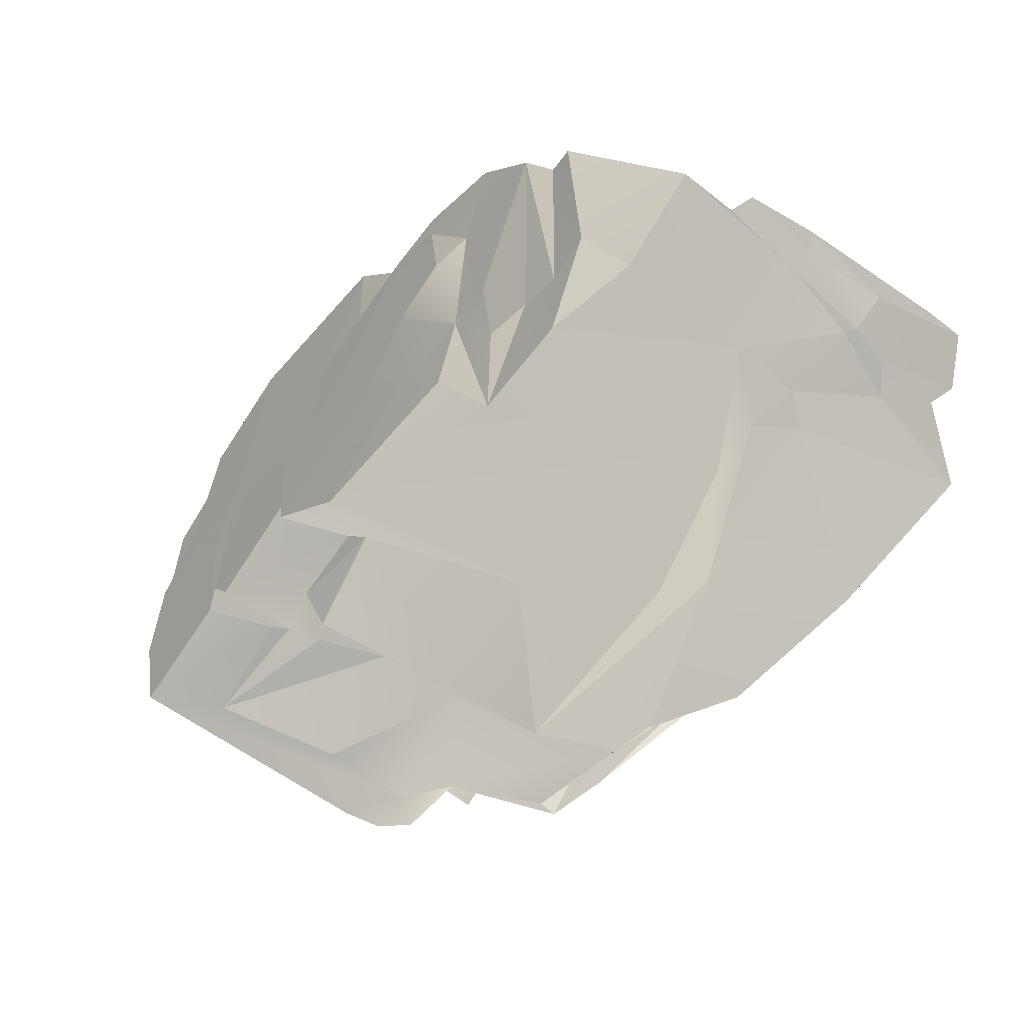
<metadata>
{"format":"obj","ext":"obj","renderer":"f3d","projection":"perspective","resolution":1024,"background":"white","views":[{"elev":-50.4,"azim":-124.9,"up":"+Y"}]}
</metadata>
<code>
g
v  171.2 32.11 -155.4
v  110.3 10.23 -159.8
v  141 13.6 -155.4
v  -81.88 -87.48 -167.5
v  7.865 -73.05 -172.2
v  -124.2 -55.01 -169.7
v  -37.88 99.69 -144.7
v  -52.26 91.54 -161.1
v  67.97 105.9 -164.6
v  -81.88 -87.48 -167.5
v  5.341 -116.2 -171.2
v  7.865 -73.05 -172.2
v  -159 -37.11 -167.3
v  -144.2 21.71 -163.4
v  -161.2 8.542 -148
v  117 -72.56 -159.9
v  123.2 -74.82 -112.3
v  148.5 -58.47 -148.2
v  7.447 -98.75 -122.1
v  7.975 -92.52 -167.5
v  5.341 -116.2 -171.2
v  -89.93 67.01 -143.5
v  -107.3 34.58 -164.6
v  -54.43 37.56 -161.6
v  65.64 -97.91 -117.9
v  -17.55 -124.6 -122.8
v  69.56 -113 -101.8
v  204.7 -80 -102.8
v  108.5 -86.23 -106.4
v  106.3 -85.54 -84.41
v  7.447 -98.75 -122.1
v  -17.55 -124.6 -122.8
v  65.64 -97.91 -117.9
v  -55.26 126.5 48.54
v  -40.16 118.5 -113.7
v  -44.84 124.9 17.56
v  248.7 119.8 -138.8
v  231.5 140.6 -116.5
v  207.3 140 -121.2
v  97.97 137 -63.46
v  207.3 140 -121.2
v  231.5 140.6 -116.5
v  236.8 141.7 -48.42
v  97.97 137 -63.46
v  231.5 140.6 -116.5
v  -207.7 49.04 -134.7
v  -214.8 -82.43 -120.7
v  -198 -95.4 -129.5
v  81.76 -102.4 13.27
v  75.68 -110.2 71.52
v  64.18 -101.4 132.4
v  234.3 35.88 -150.1
v  252.7 -50.65 -138.7
v  228.7 77.31 -139.9
v  -214.8 -82.43 -120.7
v  -207.7 49.04 -134.7
v  -210.9 54.31 -115.9
v  -181.8 -116.8 -142.3
v  -198 -95.4 -129.5
v  -148.8 -133.6 -121.8
v  -105.3 -119 76.69
v  64.18 -101.4 132.4
v  75.68 -110.2 71.52
v  204.7 -80 -102.8
v  106.3 -85.54 -84.41
v  80.15 -102.6 -48.5
v  -189.7 65.73 -97.98
v  -175.5 72.68 -144.2
v  -187.1 90.4 -63.56
v  -103.1 107.6 -114.7
v  -110.3 110.6 -32.96
v  -115 105.1 -83.29
v  64.18 -101.4 132.4
v  -105.3 -119 76.69
v  32.91 -102.2 137.3
v  -212.2 -129.4 -121
v  -242.1 -72.32 -120.7
v  -257.3 -101.3 -98.64
v  248.7 119.8 -138.8
v  260.2 24.57 -139.3
v  270 92.25 -120.7
v  -212.2 -129.4 -121
v  -257.3 -101.3 -98.64
v  -259.1 -121.5 -20.97
v  248.7 119.8 -138.8
v  271.1 111.6 -58.98
v  245.3 116.5 -20.2
v  -34.19 118.1 142.9
v  -5.171 128 129.9
v  37.48 116.3 156
v  -130.6 103.1 148.1
v  -146.6 101.1 16.3
v  -125.6 115.1 126
v  -259.1 -121.5 -20.97
v  -247 -111.6 27.91
v  -221.5 -126.9 16.23
v  263.7 102.3 -20.59
v  245.3 116.5 -20.2
v  271.1 111.6 -58.98
v  270 92.25 -120.7
v  271.1 111.6 -58.98
v  248.7 119.8 -138.8
v  -247 -111.6 27.91
v  -236.7 -128.5 39.9
v  -221.5 -126.9 16.23
v  -210.9 54.31 -115.9
v  -220.5 83.31 6.46
v  -233 62.96 -4.651
v  -233 62.96 -4.651
v  -220.5 83.31 6.46
v  -260.9 71.2 8.441
v  -139.3 -112.1 164
v  -236.7 -128.5 39.9
v  -250.3 -115.3 150.9
v  -274 -21.8 18.01
v  -269.4 23.63 -57.63
v  -261.4 33.44 -13.7
v  -261.4 33.44 -13.7
v  -233 62.96 -4.651
v  -260.9 71.2 8.441
v  -146.6 101.1 16.3
v  -220.5 83.31 6.46
v  -198.1 71.7 -3.715
v  -48.53 73.58 163.8
v  -141.8 70.95 160.9
v  -116.8 74.47 149.4
v  -203.9 90.34 157.4
v  -262.6 64.87 161.8
v  -130.6 103.1 148.1
v  129.6 -62.94 168.6
v  20.6 -98.49 143.8
v  -19.02 -77.93 170.2
v  186.8 -52.54 168
v  166.4 -70.8 141.3
v  133.2 -67.58 145.9
v  145.2 92.31 158.2
v  173.6 118.7 128.7
v  184.5 85.4 148.6
v  -141.8 70.95 160.9
v  -130.6 103.1 148.1
v  -116.8 74.47 149.4
v  -272.6 -58.99 55.43
v  -274 -21.8 18.01
v  -263.8 -24.98 79.07
v  -263.8 -24.98 79.07
v  -280.1 -2.812 86.92
v  -257.3 -30.79 105.2
v  -261.2 -18.38 163.8
v  -250 -29.6 153.3
v  -257.3 -30.79 105.2
v  209.8 79.72 146.9
v  215.4 -12.61 146.7
v  199.6 74.73 159.4
v  -262.5 72.94 57.16
v  -269.1 24.92 43.98
v  -260.9 71.2 8.441
v  -262.6 64.87 161.8
v  -277.9 21.19 163
v  -262.5 72.94 57.16
v  -280.1 -2.812 86.92
v  -269.1 24.92 43.98
v  -262.5 72.94 57.16
v  -277.9 21.19 163
v  -280.1 -2.812 86.92
v  -262.5 72.94 57.16
v  215.4 -12.61 146.7
v  192.1 -20.25 120.9
v  184.9 -6.002 156.8
v  -203.9 90.34 157.4
v  -130.6 103.1 148.1
v  -141.8 70.95 160.9
v  -187.1 90.4 -63.56
v  -175.5 72.68 -144.2
v  -158.7 85.68 -138.1
v  -158.7 85.68 -138.1
v  -175.5 72.68 -144.2
v  -117.8 89.61 -147.3
v  108.5 -86.23 -106.4
v  204.7 -80 -102.8
v  123.2 -74.82 -112.3
v  195.7 -63.46 81.68
v  166.4 -70.8 141.3
v  186.8 -52.54 168
v  173.6 118.7 128.7
v  145.2 92.31 158.2
v  37.48 116.3 156
v  257.6 104.7 63
v  247.9 104.8 82.27
v  245.3 116.5 -20.2
v  267.8 68.72 33.69
v  277.2 53.9 0.9667
v  263.5 -64.14 33.42
v  173.6 118.7 128.7
v  37.48 116.3 156
v  -5.171 128 129.9
v  -115 105.1 -83.29
v  -187.1 90.4 -63.56
v  -143.1 88.21 -101.8
v  -12.02 133.9 -4.755
v  -44.84 124.9 17.56
v  -31.58 123.2 -16.87
v  248.7 119.8 -138.8
v  207.3 140 -121.2
v  173.1 118 -146.7
v  173.1 118 -146.7
v  207.3 140 -121.2
v  176.7 140.1 -147.1
v  234.3 35.88 -150.1
v  228.7 77.31 -139.9
v  177.1 76.7 -151.6
v  -40.16 118.5 -113.7
v  -31.58 123.2 -16.87
v  -44.84 124.9 17.56
v  -148.8 -133.6 -121.8
v  -150.7 -139.8 -157.1
v  -155 -80.46 -149.8
v  232.6 -29.02 -153.9
v  252.7 -50.65 -138.7
v  234.3 35.88 -150.1
v  148.5 -58.47 -148.2
v  252.7 -50.65 -138.7
v  232.6 -29.02 -153.9
v  -161.2 8.542 -148
v  -144.2 21.71 -163.4
v  -107.3 34.58 -164.6
v  65.34 109.9 -149.3
v  -37.88 99.69 -144.7
v  67.97 105.9 -164.6
v  7.975 -92.52 -167.5
v  7.865 -73.05 -172.2
v  5.341 -116.2 -171.2
v  -124.2 -55.01 -169.7
v  7.865 -73.05 -172.2
v  -54.32 -30.36 -169.6
v  -107.3 34.58 -164.6
v  117 -72.56 -159.9
v  148.5 -58.47 -148.2
v  110.3 10.23 -159.8
v  141 13.6 -155.4
v  -155 -80.46 -149.8
v  -124.2 -55.01 -169.7
v  -159 -37.11 -167.3
v  -161.2 8.542 -148
v  65.34 109.9 -149.3
v  67.97 105.9 -164.6
v  160.2 116.3 -155.5
v  173.1 118 -146.7
v  -35.66 121.6 -141
v  -89.8 102.2 -134.4
v  -37.88 99.69 -144.7
v  -89.93 67.01 -143.5
v  171.2 32.11 -155.4
v  160.2 116.3 -155.5
v  67.97 105.9 -164.6
v  110.3 10.23 -159.8
v  -114.4 -120.3 -165.6
v  -150.7 -139.8 -157.1
v  -40.21 -139.5 -161.3
v  -155 -80.46 -149.8
v  -54.43 37.56 -161.6
v  -52.26 91.54 -161.1
v  -89.93 67.01 -143.5
v  -37.88 99.69 -144.7
v  -175.5 72.68 -144.2
v  -161.2 8.542 -148
v  -107.3 34.58 -164.6
v  -117.8 89.61 -147.3
v  69.36 139.3 -149.1
v  -40.16 118.5 -113.7
v  -35.66 121.6 -141
v  -31.58 123.2 -16.87
v  65.64 -97.91 -117.9
v  69.56 -113 -101.8
v  80.15 -102.6 -48.5
v  81.76 -102.4 13.27
v  -117.8 89.61 -147.3
v  -107.3 34.58 -164.6
v  -89.93 67.01 -143.5
v  -89.8 102.2 -134.4
v  -40.16 118.5 -113.7
v  -110.3 110.6 -32.96
v  -103.1 107.6 -114.7
v  -55.26 126.5 48.54
v  -230.2 47.53 -118.5
v  -242.1 -72.32 -120.7
v  -210.9 54.31 -115.9
v  -214.8 -82.43 -120.7
v  233.2 128.2 125.3
v  84.58 131.5 132.6
v  142.9 139.2 37.51
v  236.8 141.7 -48.42
v  -103.1 107.6 -114.7
v  -115 105.1 -83.29
v  -143.1 88.21 -101.8
v  -89.8 102.2 -134.4
v  -257.3 -101.3 -98.64
v  -242.1 -72.32 -120.7
v  -269.4 23.63 -57.63
v  -230.2 47.53 -118.5
v  64.18 -101.4 132.4
v  32.91 -102.2 137.3
v  20.6 -98.49 143.8
v  -28.96 -108.6 163.9
v  280.1 19.95 -29.08
v  263.5 -64.14 33.42
v  277.2 53.9 0.9667
v  252.7 -50.65 -138.7
v  263.7 102.3 -20.59
v  271.1 111.6 -58.98
v  277.2 53.9 0.9667
v  267.8 68.72 33.69
v  199.6 74.73 159.4
v  184.5 85.4 148.6
v  209.8 79.72 146.9
v  127.4 71.95 158
v  -263.8 -24.98 79.07
v  -257.3 -30.79 105.2
v  -256.6 -75.39 96.01
v  -272.6 -58.99 55.43
v  -250.3 -115.3 150.9
v  -256.6 -75.39 96.01
v  -250 -29.6 153.3
v  -257.3 -30.79 105.2
v  -210.9 54.31 -115.9
v  -233 62.96 -4.651
v  -232.2 63.32 -63.39
v  -230.2 47.53 -118.5
v  64.18 -101.4 132.4
v  20.6 -98.49 143.8
v  133.2 -67.58 145.9
v  166.4 -70.8 141.3
v  186.8 -52.54 168
v  133.2 -67.58 145.9
v  129.6 -62.94 168.6
v  20.6 -98.49 143.8
v  215.4 -12.61 146.7
v  217.6 10.25 127.3
v  192.1 -20.25 120.9
v  209.8 79.72 146.9
v  192.1 -20.25 120.9
v  229.9 -28.76 82.99
v  195.7 -63.46 81.68
v  229.1 -37.77 118.2
v  238.3 11.85 127.2
v  229.1 -37.77 118.2
v  192.1 -20.25 120.9
v  217.6 10.25 127.3
v  229.1 -37.77 118.2
v  244.4 21.81 84.19
v  229.9 -28.76 82.99
v  238.3 11.85 127.2
v  195.7 -63.46 81.68
v  186.8 -52.54 168
v  192.1 -20.25 120.9
v  184.9 -6.002 156.8
v  -35.66 121.6 -141
v  -40.16 118.5 -113.7
v  -89.8 102.2 -134.4
v  -103.1 107.6 -114.7
v  -261.2 -18.38 163.8
v  -280.1 -2.812 86.92
v  -277.9 21.19 163
v  -257.3 -30.79 105.2
v  229.9 -28.76 82.99
v  249.1 -62.8 80.36
v  195.7 -63.46 81.68
v  244.4 21.81 84.19
v  257.6 104.7 63
v  267.8 68.72 33.69
v  265.3 -61.32 60.78
v  263.5 -64.14 33.42
v  267.8 68.72 33.69
v  245.3 116.5 -20.2
v  263.7 102.3 -20.59
v  257.6 104.7 63
v  -250.3 -115.3 150.9
v  -247 -111.6 27.91
v  -256.6 -75.39 96.01
v  -236.7 -128.5 39.9
v  -259.1 -121.5 -20.97
v  -272.6 -58.99 55.43
v  -247 -111.6 27.91
v  -256.6 -75.39 96.01
v  208.6 -71.8 -11.89
v  80.15 -102.6 -48.5
v  81.76 -102.4 13.27
v  204.7 -80 -102.8
v  -181.8 -116.8 -142.3
v  -180.8 -73.54 -147.7
v  -198 -95.4 -129.5
v  -207.7 49.04 -134.7
v  -159 -37.11 -167.3
v  -124.2 -55.01 -169.7
v  -107.3 34.58 -164.6
v  -144.2 21.71 -163.4
v  123.2 -74.82 -112.3
v  117 -72.56 -159.9
v  108.5 -86.23 -106.4
v  100.4 -90.69 -159.2
v  -42.81 -127.1 -25.36
v  75.68 -110.2 71.52
v  81.76 -102.4 13.27
v  -17.55 -124.6 -122.8
v  69.56 -113 -101.8
v  -117.8 89.61 -147.3
v  -89.8 102.2 -134.4
v  -143.1 88.21 -101.8
v  -158.7 85.68 -138.1
v  -187.1 90.4 -63.56
v  -148.8 -133.6 -121.8
v  -198 -95.4 -129.5
v  -212.2 -129.4 -121
v  -214.8 -82.43 -120.7
v  -242.1 -72.32 -120.7
v  75.68 -110.2 71.52
v  -88.48 -129 50.33
v  -105.3 -119 76.69
v  -187.4 -132.6 17.9
v  -221.5 -126.9 16.23
v  -259.1 -121.5 -20.97
v  -44.84 124.9 17.56
v  -12.02 133.9 -4.755
v  18.31 140.4 -5.751
v  97.97 137 -63.46
v  109.6 142.8 -37.03
v  236.8 141.7 -48.42
v  252.7 -50.65 -138.7
v  260.2 24.57 -139.3
v  228.7 77.31 -139.9
v  248.7 119.8 -138.8
v  173.1 118 -146.7
v  -34.19 118.1 142.9
v  -130.6 103.1 148.1
v  -125.6 115.1 126
v  -106.7 119.5 104.7
v  -146.6 101.1 16.3
v  -230.2 47.53 -118.5
v  -232.2 63.32 -63.39
v  -269.4 23.63 -57.63
v  -233 62.96 -4.651
v  -261.4 33.44 -13.7
v  265.3 -61.32 60.78
v  249.1 -62.8 80.36
v  244.4 21.81 84.19
v  257.6 104.7 63
v  247.9 104.8 82.27
v  -260.9 71.2 8.441
v  -220.5 83.31 6.46
v  -262.5 72.94 57.16
v  -146.6 101.1 16.3
v  -262.6 64.87 161.8
v  -130.6 103.1 148.1
v  238.3 11.85 127.2
v  217.6 10.25 127.3
v  209.8 79.72 146.9
v  233.2 128.2 125.3
v  184.5 85.4 148.6
v  173.6 118.7 128.7
v  84.58 131.5 132.6
v  -5.171 128 129.9
v  -257.3 -101.3 -98.64
v  -269.4 23.63 -57.63
v  -274 -21.8 18.01
v  -259.1 -121.5 -20.97
v  -272.6 -58.99 55.43
v  277.2 53.9 0.9667
v  271.1 111.6 -58.98
v  270 92.25 -120.7
v  280.1 19.95 -29.08
v  260.2 24.57 -139.3
v  252.7 -50.65 -138.7
v  -181.8 -116.8 -142.3
v  -148.8 -133.6 -121.8
v  -155 -80.46 -149.8
v  -180.8 -73.54 -147.7
v  -161.2 8.542 -148
v  -207.7 49.04 -134.7
v  -175.5 72.68 -144.2
v  7.975 -92.52 -167.5
v  7.447 -98.75 -122.1
v  100.4 -90.69 -159.2
v  65.64 -97.91 -117.9
v  108.5 -86.23 -106.4
v  106.3 -85.54 -84.41
v  80.15 -102.6 -48.5
v  5.634 5.191 -167.1
v  -54.32 -30.36 -169.6
v  7.865 -73.05 -172.2
v  -54.43 37.56 -161.6
v  -107.3 34.58 -164.6
v  160.2 116.3 -155.5
v  171.2 32.11 -155.4
v  177.1 76.7 -151.6
v  228.7 77.31 -139.9
v  173.1 118 -146.7
v  232.6 -29.02 -153.9
v  141 13.6 -155.4
v  148.5 -58.47 -148.2
v  171.2 32.11 -155.4
v  234.3 35.88 -150.1
v  177.1 76.7 -151.6
v  -17.55 -124.6 -122.8
v  -40.21 -139.5 -161.3
v  -42.81 -127.1 -25.36
v  5.341 -116.2 -171.2
v  7.447 -98.75 -122.1
v  -42.81 -127.1 -25.36
v  -88.48 -129 50.33
v  75.68 -110.2 71.52
v  -187.4 -132.6 17.9
v  -40.21 -139.5 -161.3
v  -150.7 -139.8 -157.1
v  -148.8 -133.6 -121.8
v  -212.2 -129.4 -121
v  -259.1 -121.5 -20.97
v  -146.6 101.1 16.3
v  -145.4 99.1 -17.12
v  -115 105.1 -83.29
v  -110.3 110.6 -32.96
v  -106.7 119.5 104.7
v  -55.26 126.5 48.54
v  -44.84 124.9 17.56
v  -28.36 128.4 93.63
v  -5.171 128 129.9
v  -34.19 118.1 142.9
v  81.76 -102.4 13.27
v  206.3 -84.5 45.43
v  208.6 -71.8 -11.89
v  195.7 -63.46 81.68
v  64.18 -101.4 132.4
v  166.4 -70.8 141.3
v  145.2 92.31 158.2
v  184.5 85.4 148.6
v  127.4 71.95 158
v  80.32 65.69 168.7
v  37.48 116.3 156
v  -44.56 55.49 167.9
v  -48.53 73.58 163.8
v  -116.8 74.47 149.4
v  -130.6 103.1 148.1
v  -34.19 118.1 142.9
v  177 52.5 170.7
v  101.4 55.04 167.8
v  127.4 71.95 158
v  80.32 65.69 168.7
v  -40.31 41.72 170.5
v  -44.56 55.49 167.9
v  -141.8 70.95 160.9
v  -48.53 73.58 163.8
v  -203.9 90.34 157.4
v  -262.6 64.87 161.8
v  -250 -29.6 153.3
v  -277.9 21.19 163
v  -261.2 -18.38 163.8
v  -139.3 -112.1 164
v  -250.3 -115.3 150.9
v  -19.02 -77.93 170.2
v  -28.96 -108.6 163.9
v  20.6 -98.49 143.8
v  184.9 -6.002 156.8
v  129.6 -62.94 168.6
v  186.8 -52.54 168
v  101.4 55.04 167.8
v  177 52.5 170.7
v  184.9 -6.002 156.8
v  177 52.5 170.7
v  215.4 -12.61 146.7
v  199.6 74.73 159.4
v  127.4 71.95 158
v  100.4 -90.69 -159.2
v  7.865 -73.05 -172.2
v  7.975 -92.52 -167.5
v  117 -72.56 -159.9
v  110.3 10.23 -159.8
v  5.634 5.191 -167.1
v  -52.26 91.54 -161.1
v  67.97 105.9 -164.6
v  -54.43 37.56 -161.6
v  5.341 -116.2 -171.2
v  -114.4 -120.3 -165.6
v  -40.21 -139.5 -161.3
v  -81.88 -87.48 -167.5
v  -124.2 -55.01 -169.7
v  -155 -80.46 -149.8
v  -35.66 121.6 -141
v  -37.88 99.69 -144.7
v  65.34 109.9 -149.3
v  69.36 139.3 -149.1
v  176.7 140.1 -147.1
v  173.1 118 -146.7
v  -12.02 133.9 -4.755
v  -31.58 123.2 -16.87
v  69.36 139.3 -149.1
v  97.97 137 -63.46
v  207.3 140 -121.2
v  176.7 140.1 -147.1
v  -210.9 54.31 -115.9
v  -207.7 49.04 -134.7
v  -175.5 72.68 -144.2
v  -189.7 65.73 -97.98
v  -198.1 71.7 -3.715
v  -220.5 83.31 6.46
v  -187.1 90.4 -63.56
v  -198.1 71.7 -3.715
v  -189.7 65.73 -97.98
v  -146.6 101.1 16.3
v  -145.4 99.1 -17.12
v  -115 105.1 -83.29
v  -236.7 -128.5 39.9
v  -105.3 -119 76.69
v  -221.5 -126.9 16.23
v  -139.3 -112.1 164
v  -28.96 -108.6 163.9
v  32.91 -102.2 137.3
v  238.3 11.85 127.2
v  247.9 104.8 82.27
v  244.4 21.81 84.19
v  233.2 128.2 125.3
v  236.8 141.7 -48.42
v  245.3 116.5 -20.2
v  248.7 119.8 -138.8
v  231.5 140.6 -116.5
v  -5.171 128 129.9
v  69.69 142.5 69.13
v  84.58 131.5 132.6
v  -28.36 128.4 93.63
v  -44.84 124.9 17.56
v  18.31 140.4 -5.751
v  142.9 139.2 37.51
v  109.6 142.8 -37.03
v  236.8 141.7 -48.42
v  69.69 142.5 69.13
v  84.58 131.5 132.6
v  18.31 140.4 -5.751
v  -269.1 24.92 43.98
v  -261.4 33.44 -13.7
v  -260.9 71.2 8.441
v  -263.8 -24.98 79.07
v  -274 -21.8 18.01
v  -280.1 -2.812 86.92
v  148.5 -58.47 -148.2
v  123.2 -74.82 -112.3
v  252.7 -50.65 -138.7
v  204.7 -80 -102.8
v  208.6 -71.8 -11.89
v  206.3 -84.5 45.43
v  263.5 -64.14 33.42
v  265.3 -61.32 60.78
v  249.1 -62.8 80.36
v  195.7 -63.46 81.68
g Mesh_1021.rip
f 1 2 3
f 4 5 6
f 7 8 9
f 10 11 12
f 13 14 15
f 16 17 18
f 19 20 21
f 22 23 24
f 25 26 27
f 28 29 30
f 31 32 33
f 34 35 36
f 37 38 39
f 40 41 42
f 43 44 45
f 46 47 48
f 49 50 51
f 52 53 54
f 55 56 57
f 58 59 60
f 61 62 63
f 64 65 66
f 67 68 69
f 70 71 72
f 73 74 75
f 76 77 78
f 79 80 81
f 82 83 84
f 85 86 87
f 88 89 90
f 91 92 93
f 94 95 96
f 97 98 99
f 100 101 102
f 103 104 105
f 106 107 108
f 109 110 111
f 112 113 114
f 115 116 117
f 118 119 120
f 121 122 123
f 124 125 126
f 127 128 129
f 130 131 132
f 133 134 135
f 136 137 138
f 139 140 141
f 142 143 144
f 145 146 147
f 148 149 150
f 151 152 153
f 154 155 156
f 157 158 159
f 160 161 162
f 163 164 165
f 166 167 168
f 169 170 171
f 172 173 174
f 175 176 177
f 178 179 180
f 181 182 183
f 184 185 186
f 187 188 189
f 190 191 192
f 193 194 195
f 196 197 198
f 199 200 201
f 202 203 204
f 205 206 207
f 208 209 210
f 211 212 213
f 214 215 216
f 217 218 219
f 220 221 222
f 223 224 225
f 226 227 228
f 229 230 231
f 232 233 234
f 234 235 232
f 236 237 238
f 237 239 238
f 240 241 242
f 240 242 243
f 244 245 246
f 247 244 246
f 248 249 250
f 251 250 249
f 252 253 254
f 255 252 254
f 256 257 258
f 256 259 257
f 260 261 262
f 261 263 262
f 264 265 266
f 264 266 267
f 268 269 270
f 268 271 269
f 272 273 274
f 274 273 275
f 276 277 278
f 276 278 279
f 280 281 282
f 283 281 280
f 284 285 286
f 286 285 287
f 288 289 290
f 288 290 291
f 292 293 294
f 294 295 292
f 296 297 298
f 299 298 297
f 300 301 302
f 302 301 303
f 304 305 306
f 305 304 307
f 308 309 310
f 308 310 311
f 312 313 314
f 312 315 313
f 316 317 318
f 316 318 319
f 320 321 322
f 322 321 323
f 324 325 326
f 324 326 327
f 328 329 330
f 330 331 328
f 332 333 334
f 335 334 333
f 336 337 338
f 337 336 339
f 340 341 342
f 340 343 341
f 344 345 346
f 346 347 344
f 348 349 350
f 351 349 348
f 352 353 354
f 353 355 354
f 356 357 358
f 358 357 359
f 360 361 362
f 361 360 363
f 364 365 366
f 367 365 364
f 368 369 370
f 370 369 371
f 372 373 374
f 375 373 372
f 376 377 378
f 379 377 376
f 380 381 382
f 382 381 383
f 384 385 386
f 387 385 384
f 388 389 390
f 391 390 389
f 392 393 394
f 392 394 395
f 396 397 398
f 398 397 399
f 400 401 402
f 400 402 403
f 403 402 404
f 405 406 407
f 405 407 408
f 409 408 407
f 410 411 412
f 411 413 412
f 412 413 414
f 415 416 417
f 418 417 416
f 418 419 417
f 420 419 418
f 421 422 423
f 422 424 423
f 424 425 423
f 425 424 426
f 427 428 429
f 430 429 428
f 429 430 431
f 432 433 434
f 432 434 435
f 435 434 436
f 437 438 439
f 440 439 438
f 441 439 440
f 442 443 444
f 444 445 442
f 445 444 446
f 447 448 449
f 449 448 450
f 449 450 451
f 452 451 450
f 453 454 455
f 455 456 453
f 457 456 455
f 456 457 458
f 458 459 456
f 458 460 459
f 461 462 463
f 464 461 463
f 464 463 465
f 466 467 468
f 469 466 468
f 469 468 470
f 471 469 470
f 472 473 474
f 475 472 474
f 475 474 476
f 475 476 477
f 476 478 477
f 479 480 481
f 482 481 480
f 482 483 481
f 483 482 484
f 482 485 484
f 486 487 488
f 489 487 486
f 487 489 490
f 491 492 493
f 493 494 491
f 491 494 495
f 496 497 498
f 497 496 499
f 499 496 500
f 499 500 501
f 502 503 504
f 505 503 502
f 505 502 506
f 507 508 509
f 510 508 507
f 507 511 510
f 511 512 513
f 511 513 510
f 513 514 510
f 515 510 514
f 516 517 518
f 519 516 518
f 520 516 519
f 519 521 520
f 522 523 521
f 521 523 520
f 523 524 520
f 524 525 520
f 526 527 528
f 529 527 526
f 529 526 530
f 529 530 531
f 532 533 534
f 532 534 535
f 532 535 536
f 535 537 536
f 537 538 536
f 538 539 536
f 536 539 540
f 536 540 541
f 542 543 544
f 545 544 543
f 546 545 543
f 545 546 547
f 548 549 547
f 546 548 547
f 550 548 551
f 551 548 552
f 552 548 546
f 553 551 552
f 552 554 553
f 555 556 552
f 557 555 552
f 546 557 552
f 555 557 558
f 558 557 559
f 560 557 546
f 561 557 560
f 562 561 560
f 560 546 563
f 560 563 564
f 565 566 567
f 566 568 567
f 566 569 568
f 570 571 572
f 570 573 571
f 573 574 571
f 571 574 575
f 576 575 574
f 574 577 576
f 576 578 575
f 579 580 581
f 579 582 580
f 582 583 580
f 584 580 583
f 585 586 587
f 585 587 588
f 587 589 588
f 590 589 587
f 591 592 593
f 591 593 594
f 595 594 593
f 593 596 595
f 597 598 599
f 597 599 600
f 601 597 600
f 601 602 597
f 603 604 605
f 603 606 604
f 606 603 607
f 607 603 608
f 609 610 611
f 610 609 612
f 613 610 612
f 610 613 614
f 615 616 617
f 618 616 615
f 616 618 619
f 616 619 620
f 620 619 621
f 619 622 621
f 623 624 625
f 624 623 626
f 627 624 626
f 624 627 628
f 629 630 631
f 632 630 629
f 629 633 632
f 634 630 632
f 635 636 637
f 638 636 635
f 636 638 639
f 635 640 638
f 641 642 643
f 643 642 644
f 643 644 645
f 646 643 645
f 643 646 647
f 647 646 648
f 648 646 649
f 649 646 650
g

</code>
